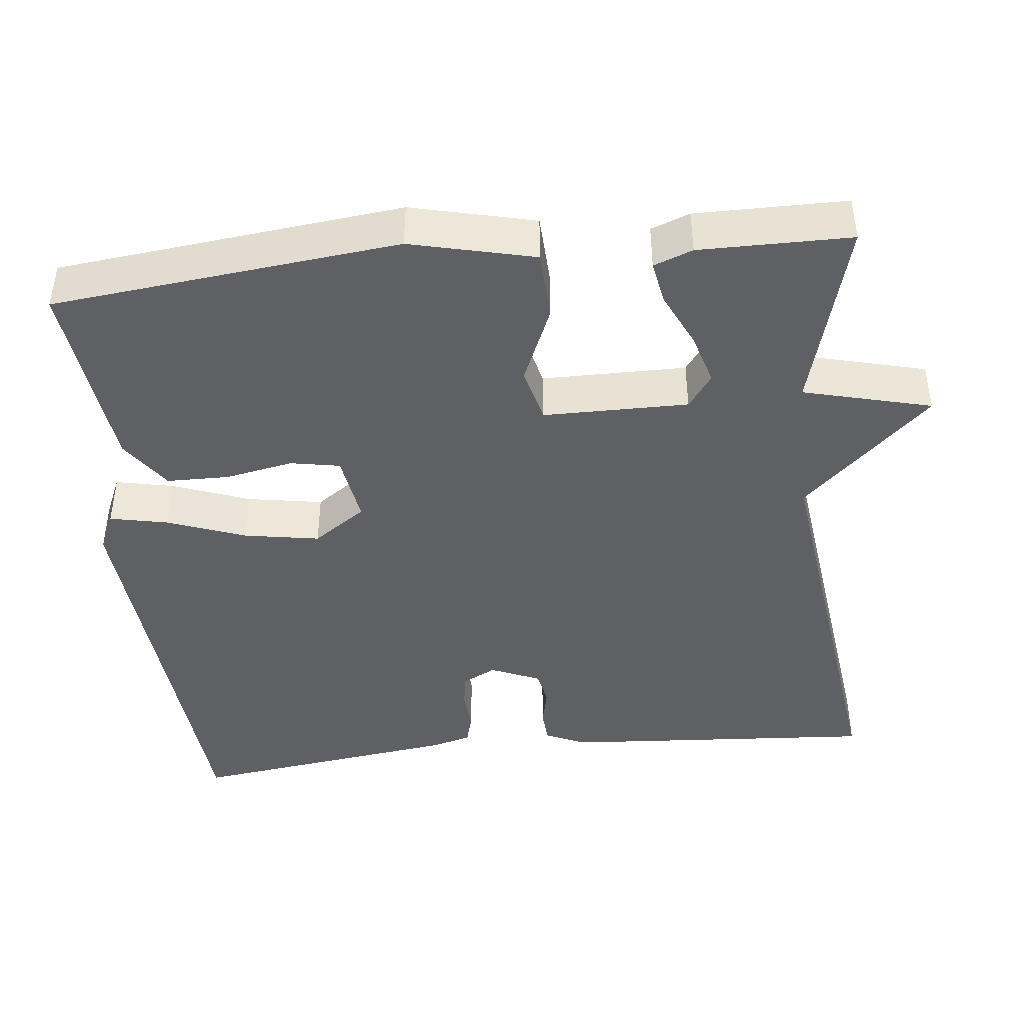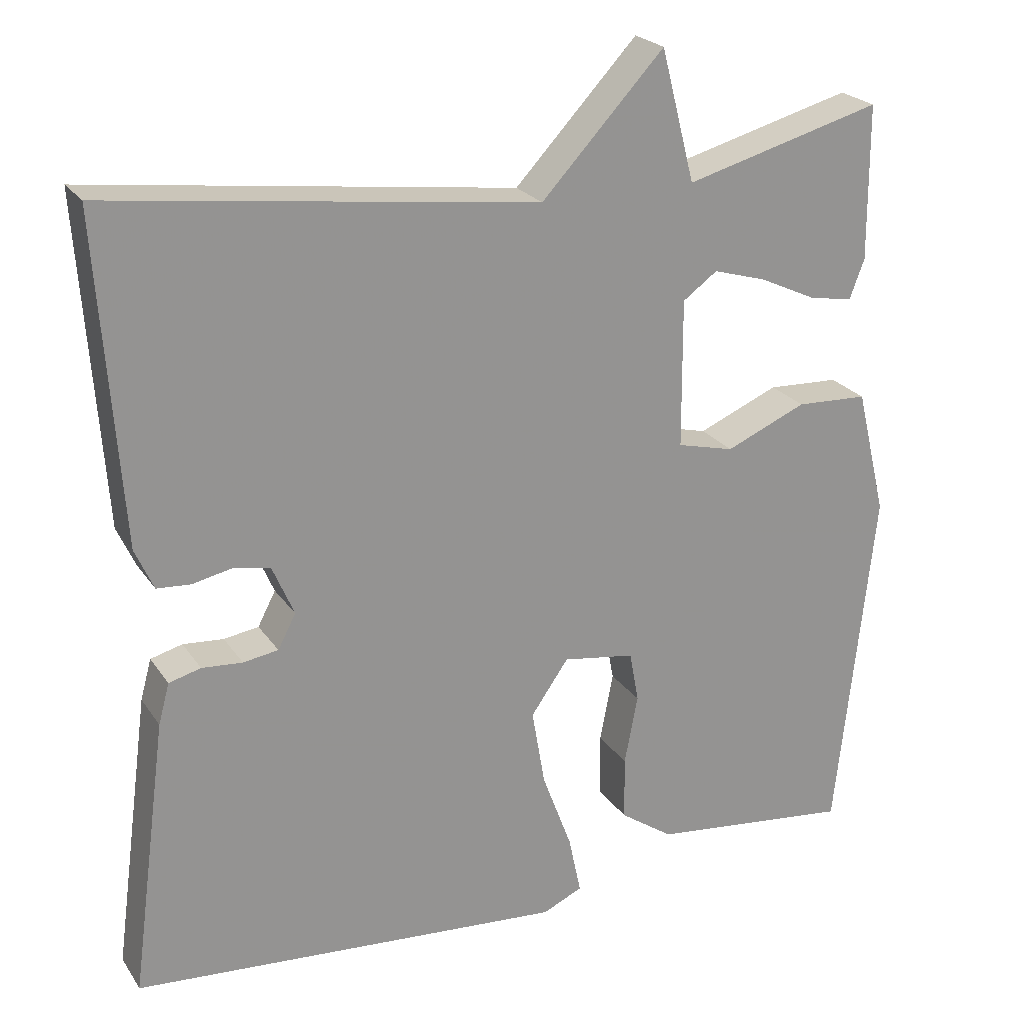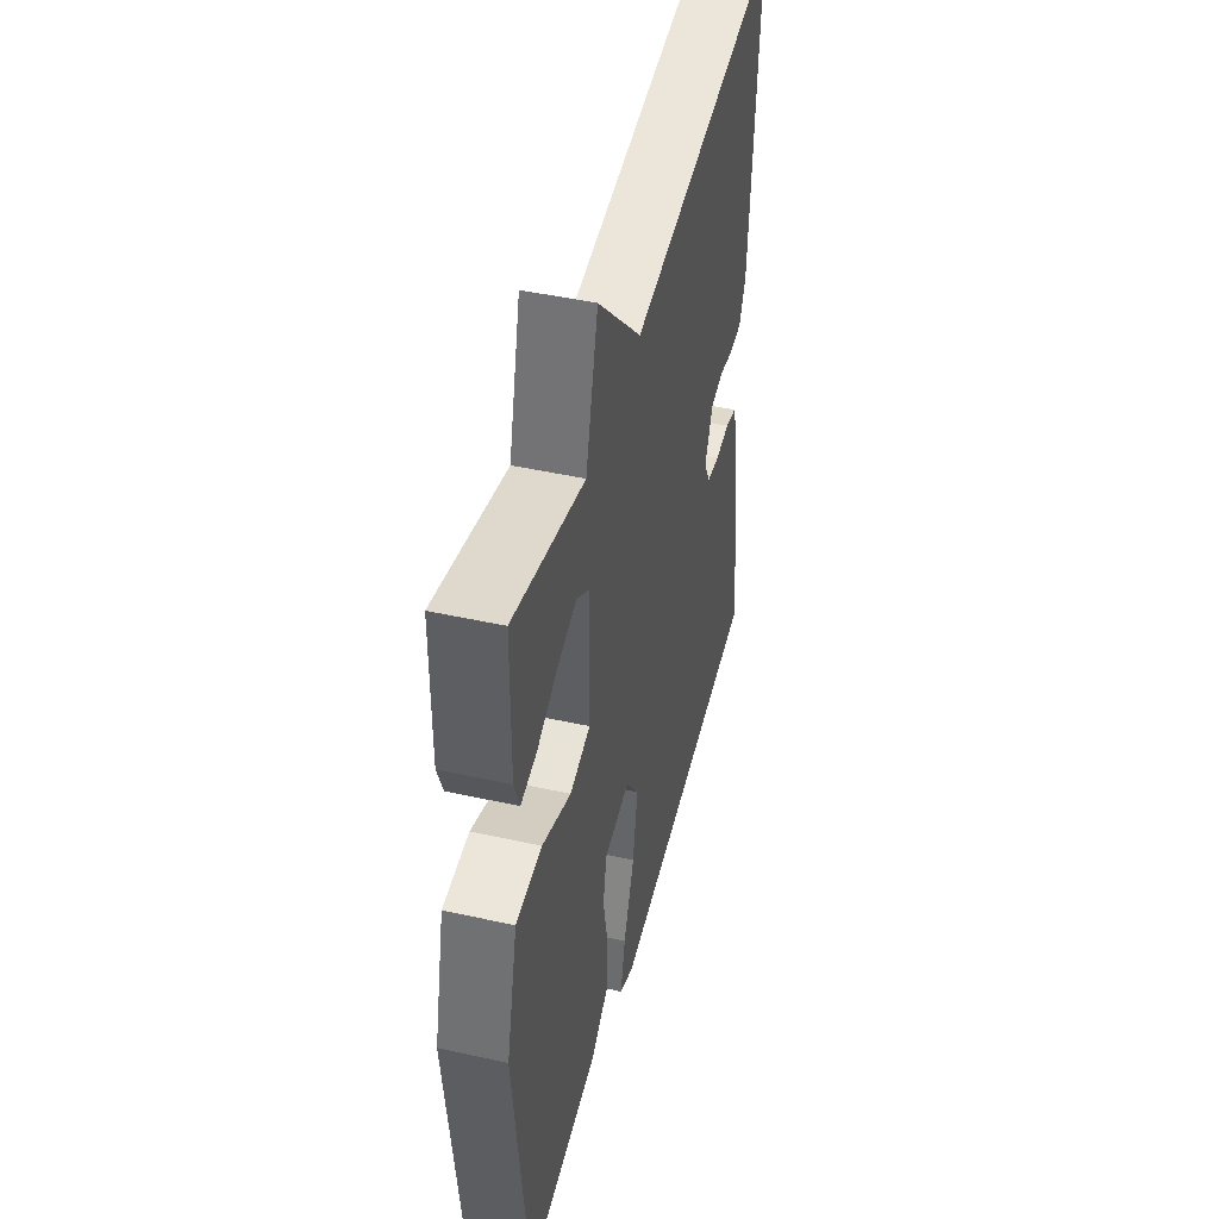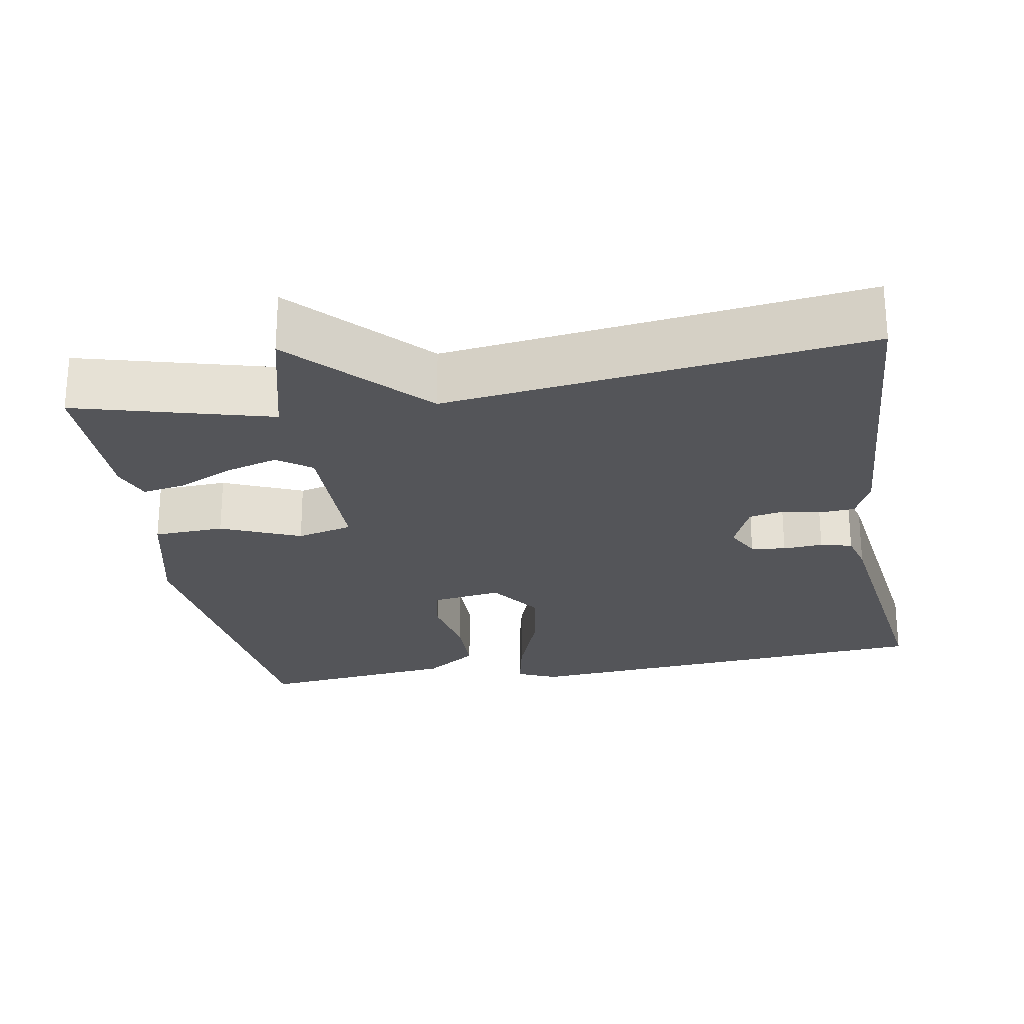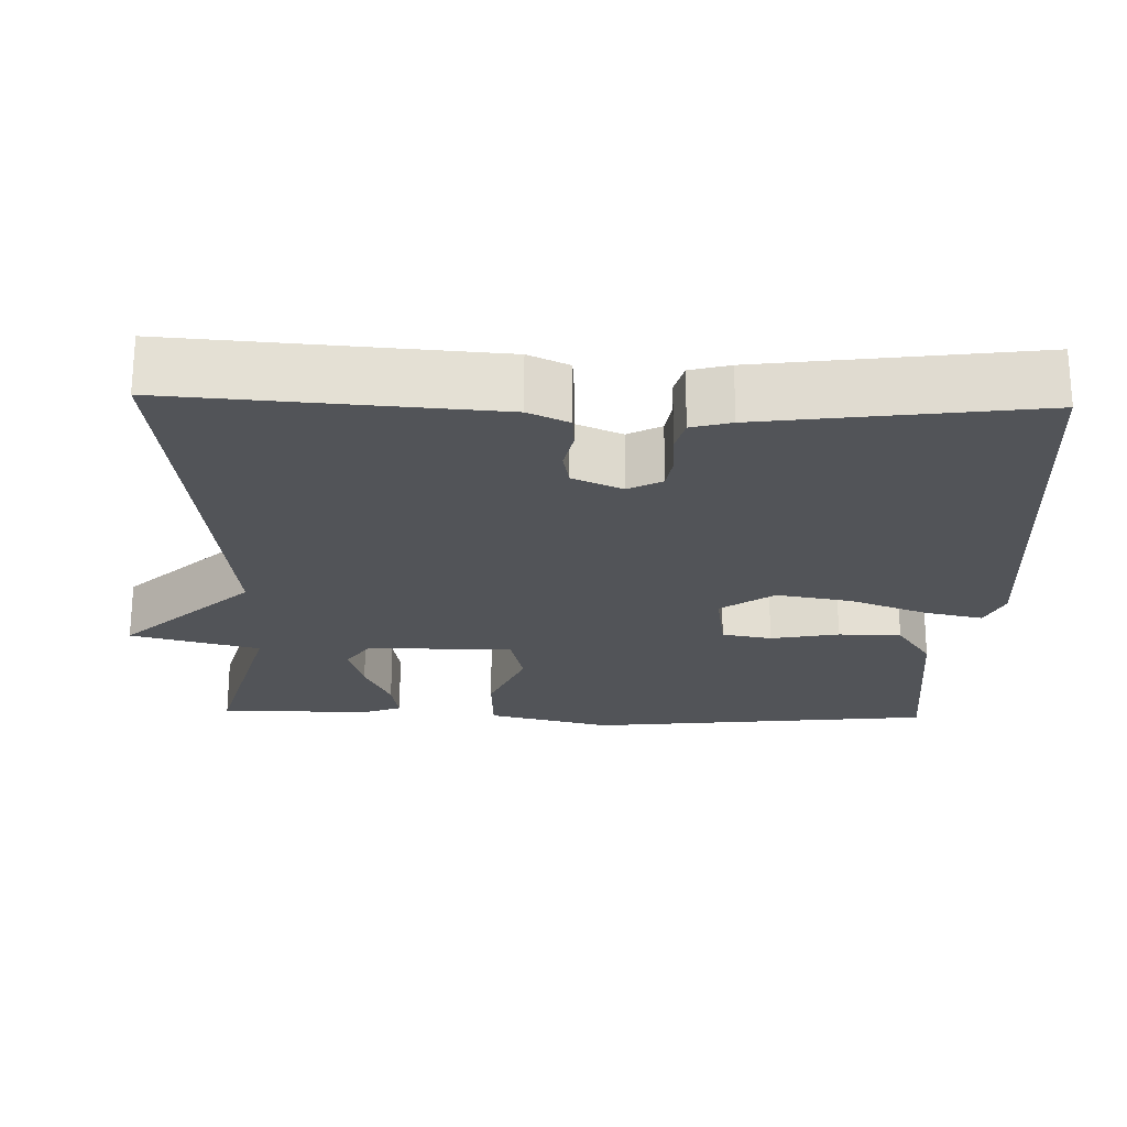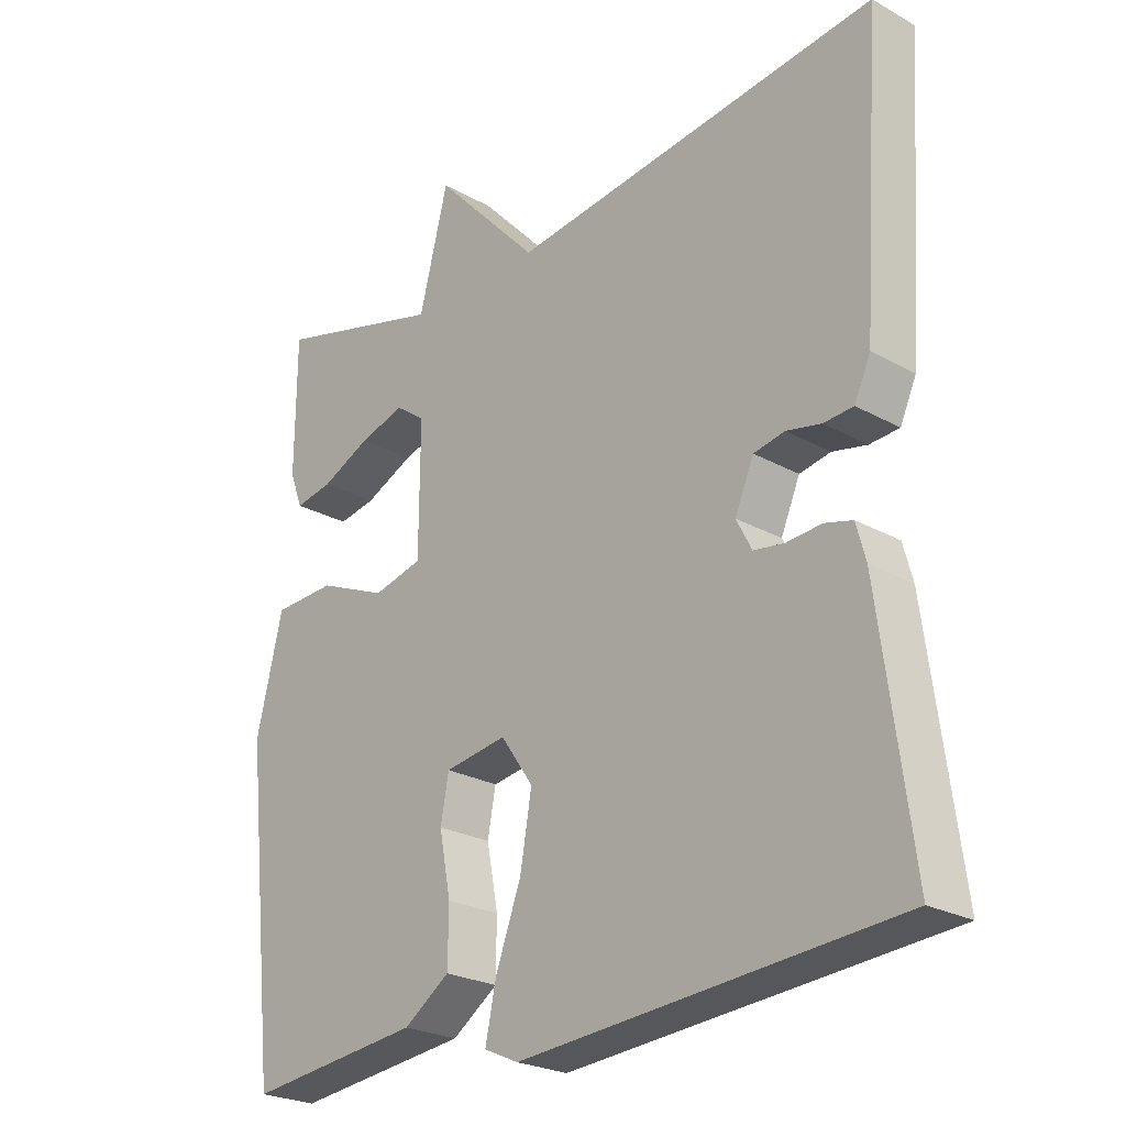
<metadata>
{"format":"obj","ext":"obj","renderer":"f3d","projection":"perspective","resolution":1024,"background":"white","views":[{"elev":-43.1,"azim":-83.8,"up":"+Y"},{"elev":23.2,"azim":154.6,"up":"+Z"},{"elev":46.3,"azim":-75.8,"up":"+Z"},{"elev":-24.7,"azim":10.0,"up":"+Y"},{"elev":-23.0,"azim":88.3,"up":"+Y"},{"elev":-24.5,"azim":47.5,"up":"+Z"}]}
</metadata>
<code>
v 0.5 0.07 0.5
v 0.471 0.07 0.085
v 0.447 0.07 0.032
v 0.403 0.07 0.029
v 0.352 0.07 0.04
v 0.306 0.07 0.031
v 0.278 0.07 -0.034
v 0.301 0.07 -0.078
v 0.346 0.07 -0.085
v 0.398 0.07 -0.081
v 0.439 0.07 -0.092
v 0.453 0.07 -0.144
v 0.5 0.07 -0.5
v -0.057 0.07 -0.543
v -0.108 0.07 -0.52
v -0.092 0.07 -0.444
v -0.054 0.07 -0.342
v -0.037 0.07 -0.243
v -0.085 0.07 -0.174
v -0.177 0.07 -0.188
v -0.189 0.07 -0.253
v -0.172 0.07 -0.342
v -0.173 0.07 -0.424
v -0.241 0.07 -0.471
v -0.5 0.07 -0.5
v -0.549 0.07 -0.047
v -0.51 0.07 0.115
v -0.418 0.07 0.119
v -0.315 0.07 0.075
v -0.242 0.07 0.093
v -0.241 0.07 0.283
v -0.285 0.07 0.315
v -0.353 0.07 0.295
v -0.426 0.07 0.261
v -0.482 0.07 0.251
v -0.501 0.07 0.302
v -0.5 0.07 0.5
v -0.247 0.07 0.431
v -0.204 0.07 0.599
v -0.047 0.07 0.431
v 0.5 0 0.5
v 0.471 0 0.085
v 0.447 0 0.032
v 0.403 0 0.029
v 0.352 0 0.04
v 0.306 0 0.031
v 0.278 0 -0.034
v 0.301 0 -0.078
v 0.346 0 -0.085
v 0.398 0 -0.081
v 0.439 0 -0.092
v 0.453 0 -0.144
v 0.5 0 -0.5
v -0.057 0 -0.543
v -0.108 0 -0.52
v -0.092 0 -0.444
v -0.054 0 -0.342
v -0.037 0 -0.243
v -0.085 0 -0.174
v -0.177 0 -0.188
v -0.189 0 -0.253
v -0.172 0 -0.342
v -0.173 0 -0.424
v -0.241 0 -0.471
v -0.5 0 -0.5
v -0.549 0 -0.047
v -0.51 0 0.115
v -0.418 0 0.119
v -0.315 0 0.075
v -0.242 0 0.093
v -0.241 0 0.283
v -0.285 0 0.315
v -0.353 0 0.295
v -0.426 0 0.261
v -0.482 0 0.251
v -0.501 0 0.302
v -0.5 0 0.5
v -0.247 0 0.431
v -0.204 0 0.599
v -0.047 0 0.431
f 38 39 40
f 36 37 38
f 35 36 38
f 34 35 38
f 33 34 38
f 32 33 38 40
f 3 4 5
f 2 3 5
f 1 2 5
f 40 1 5
f 32 40 5
f 31 32 5
f 27 28 29
f 26 27 29
f 25 26 29
f 24 25 29
f 23 24 29
f 22 23 29
f 21 22 29
f 20 21 29 30
f 19 20 30 31
f 15 16 17
f 14 15 17
f 13 14 17
f 12 13 17
f 11 12 17
f 10 11 17
f 9 10 17
f 8 9 17 18
f 18 19 31
f 8 18 31
f 7 8 31
f 31 5 6
f 6 7 31
f 80 79 78
f 78 77 76
f 78 76 75
f 78 75 74
f 78 74 73
f 80 78 73 72
f 45 44 43
f 45 43 42
f 45 42 41
f 45 41 80
f 45 80 72
f 45 72 71
f 69 68 67
f 69 67 66
f 69 66 65
f 69 65 64
f 69 64 63
f 69 63 62
f 69 62 61
f 70 69 61 60
f 71 70 60 59
f 57 56 55
f 57 55 54
f 57 54 53
f 57 53 52
f 57 52 51
f 57 51 50
f 57 50 49
f 58 57 49 48
f 71 59 58
f 71 58 48
f 71 48 47
f 46 45 71
f 71 47 46
f 1 41 42 2
f 2 42 43 3
f 3 43 44 4
f 4 44 45 5
f 5 45 46 6
f 6 46 47 7
f 7 47 48 8
f 8 48 49 9
f 9 49 50 10
f 10 50 51 11
f 11 51 52 12
f 12 52 53 13
f 13 53 54 14
f 14 54 55 15
f 15 55 56 16
f 16 56 57 17
f 17 57 58 18
f 18 58 59 19
f 19 59 60 20
f 20 60 61 21
f 21 61 62 22
f 22 62 63 23
f 23 63 64 24
f 24 64 65 25
f 25 65 66 26
f 26 66 67 27
f 27 67 68 28
f 28 68 69 29
f 29 69 70 30
f 30 70 71 31
f 31 71 72 32
f 32 72 73 33
f 33 73 74 34
f 34 74 75 35
f 35 75 76 36
f 36 76 77 37
f 37 77 78 38
f 38 78 79 39
f 39 79 80 40
f 40 80 41 1

</code>
